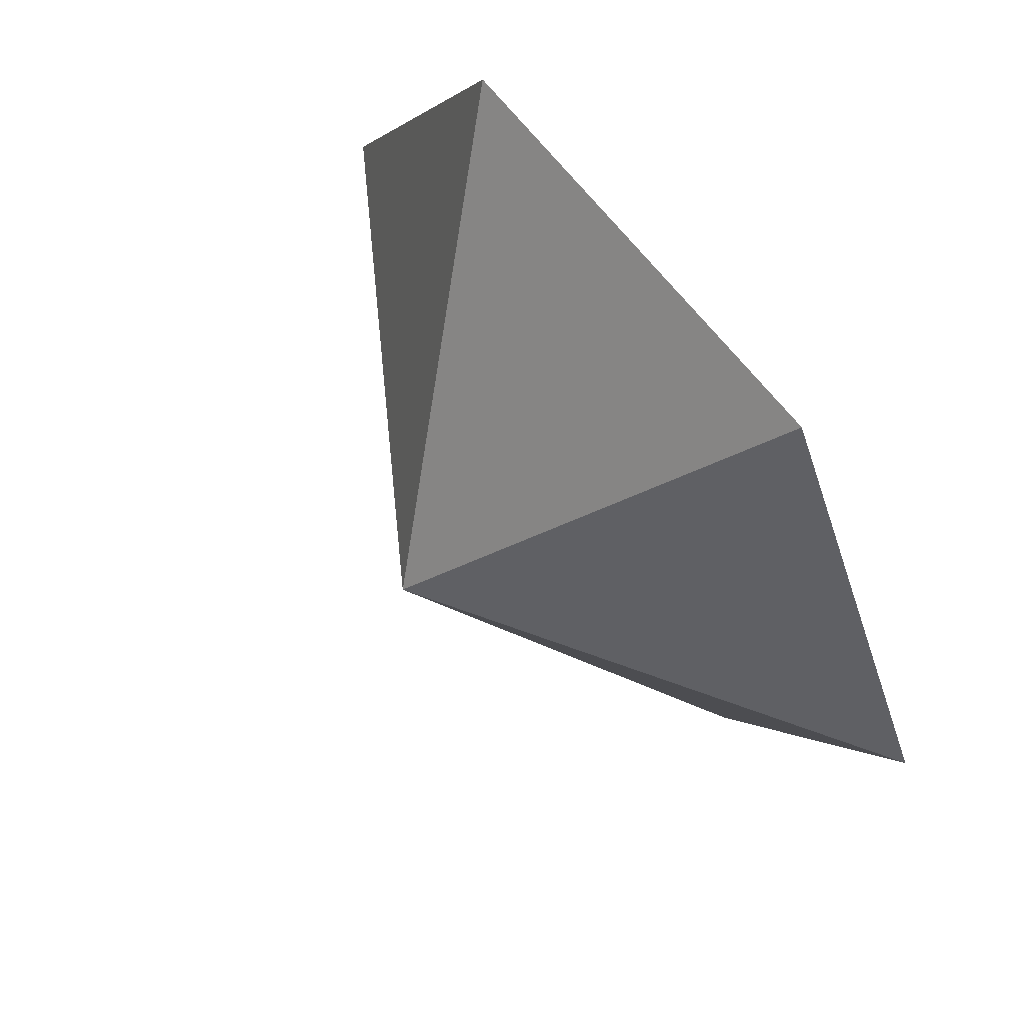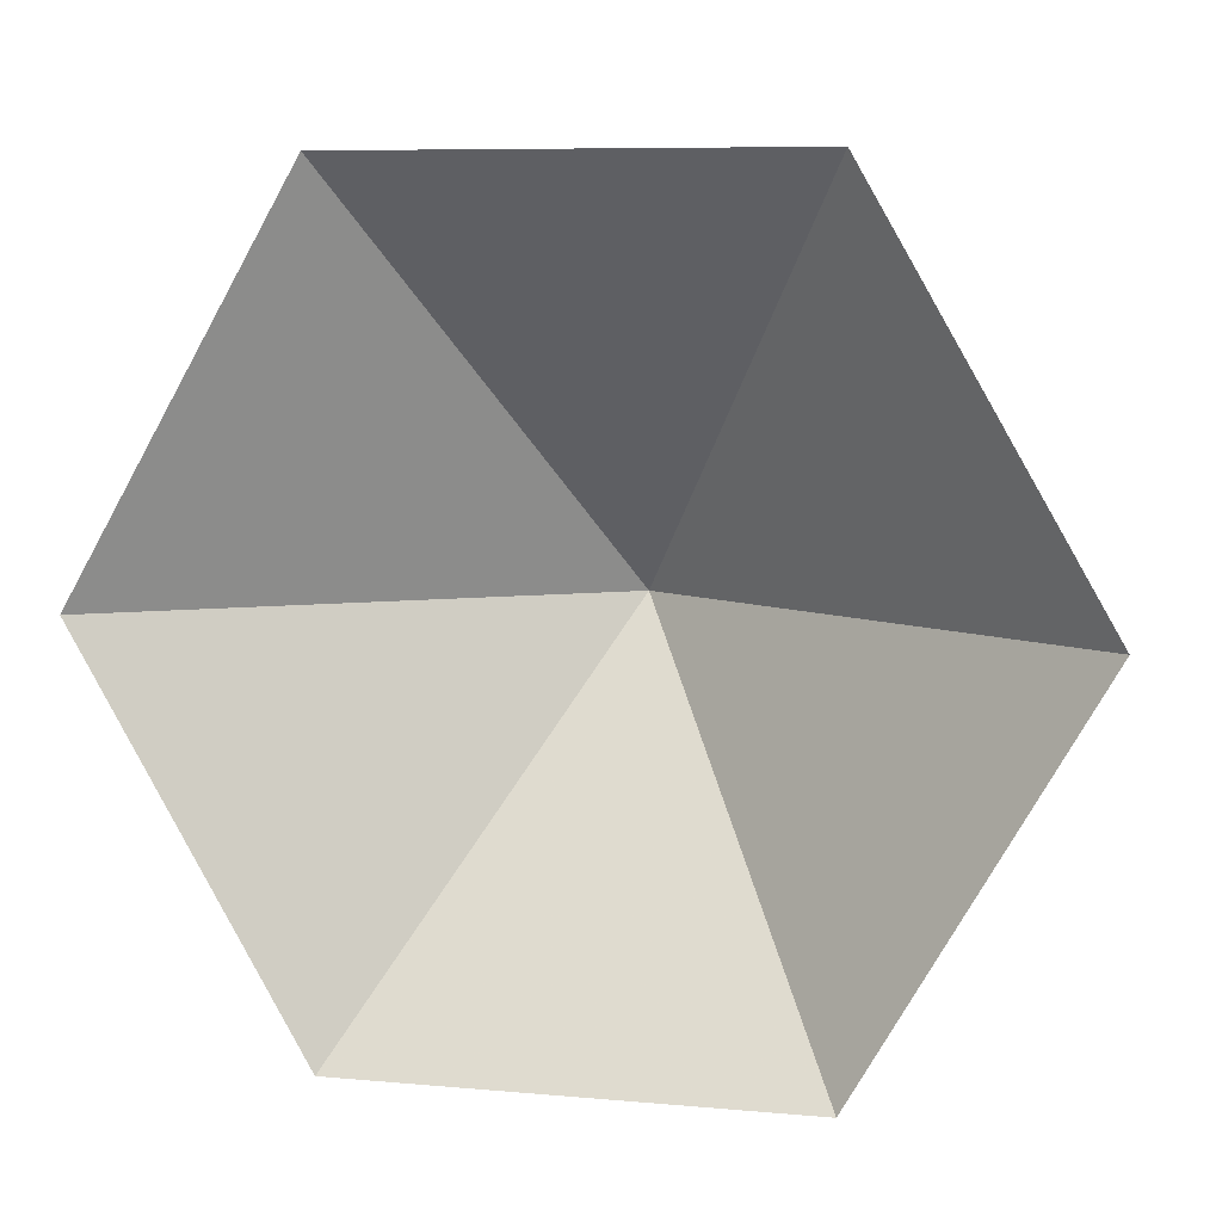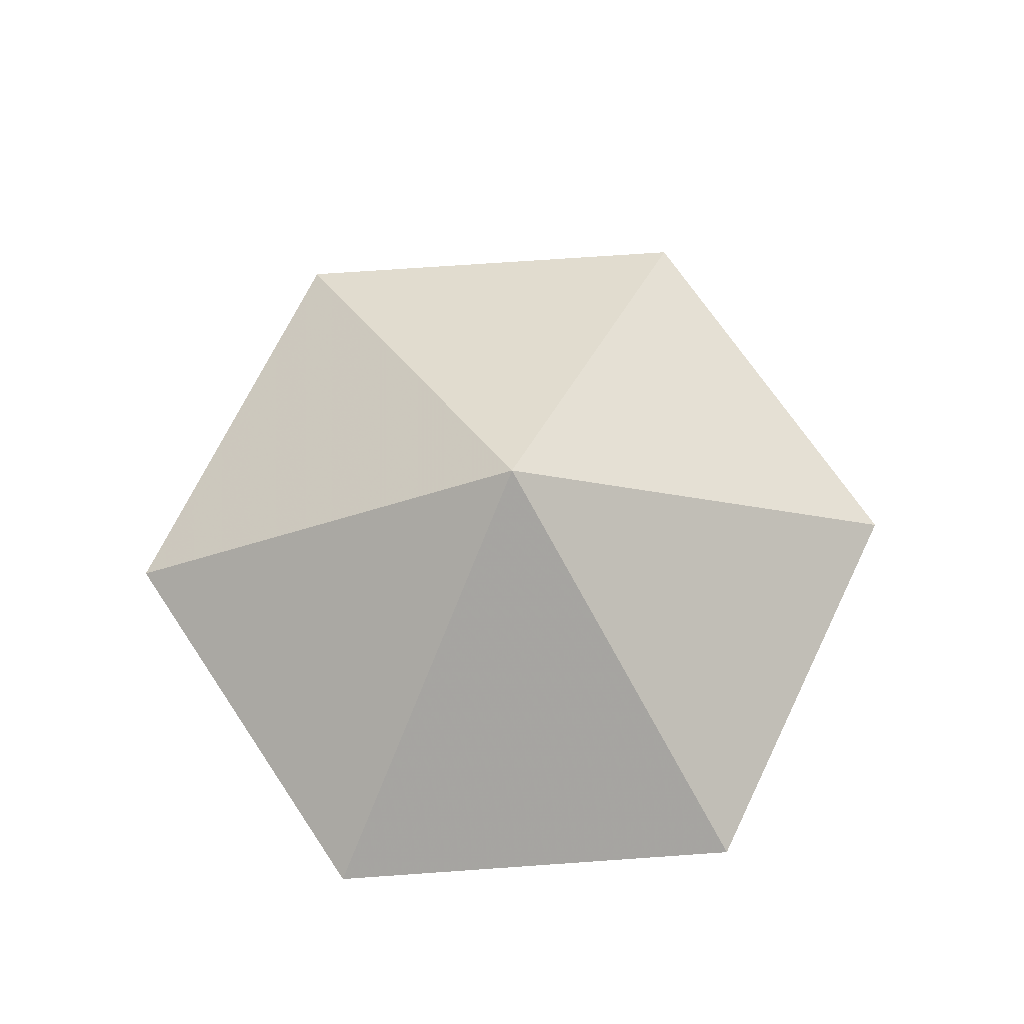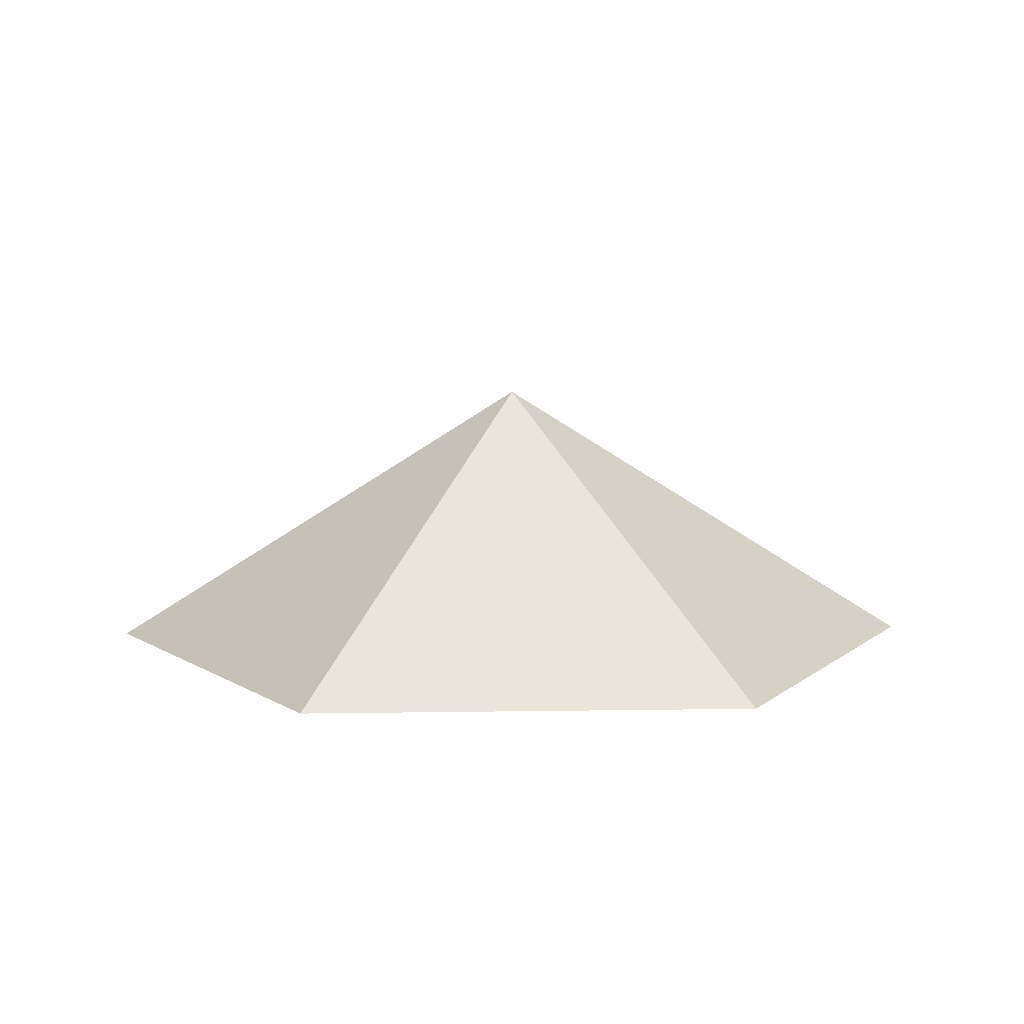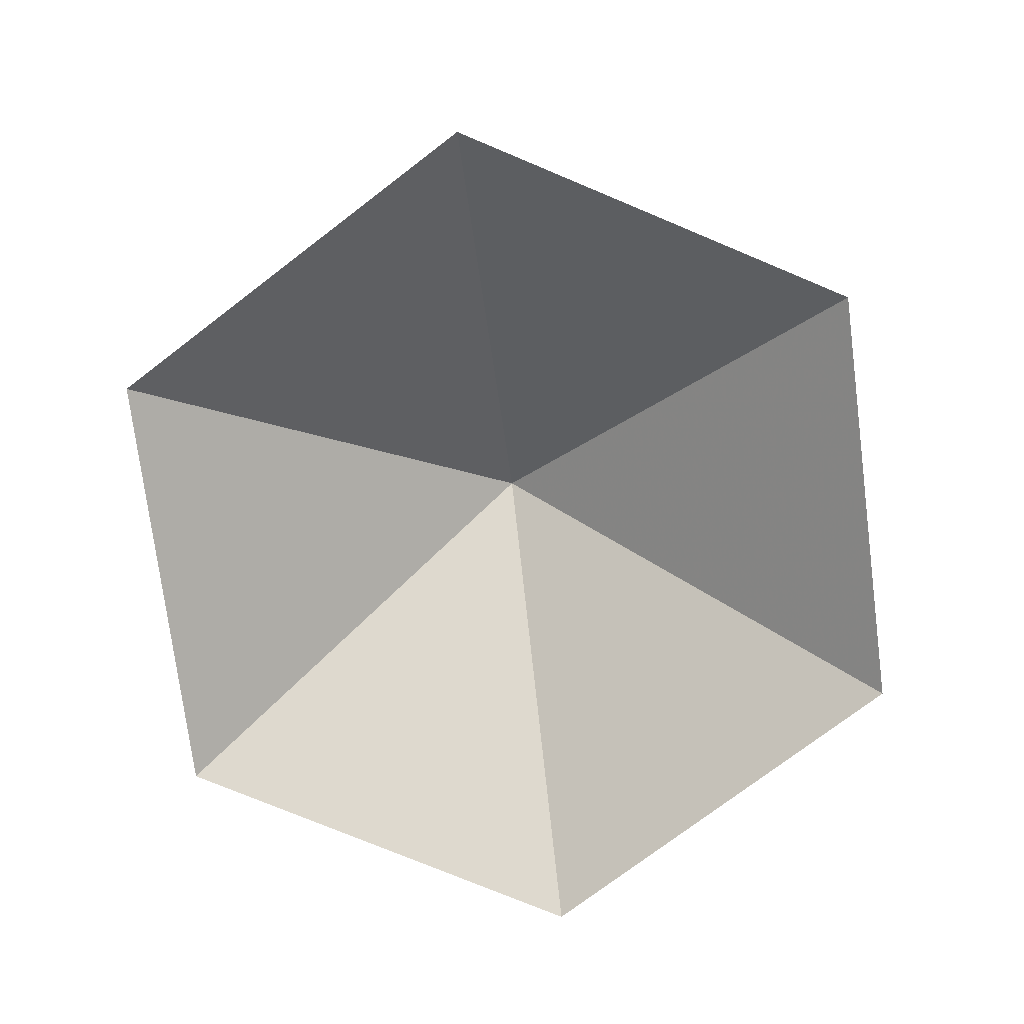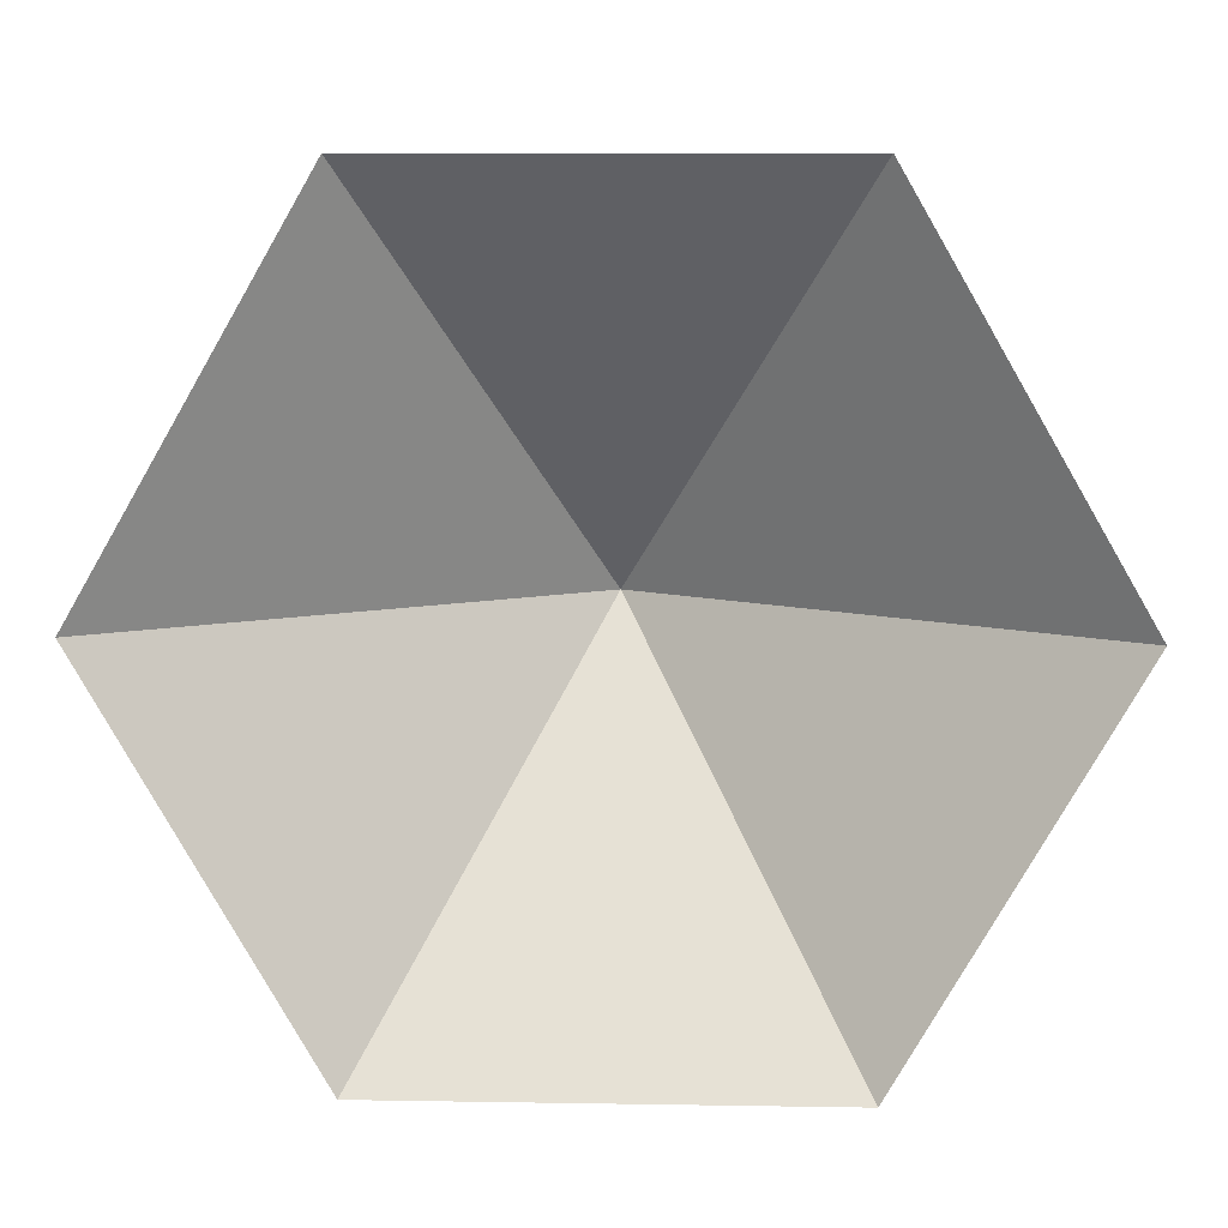
<metadata>
{"format":"obj","ext":"obj","renderer":"f3d","projection":"perspective","resolution":1024,"background":"white","views":[{"elev":66.3,"azim":52.2,"up":"+Y"},{"elev":7.9,"azim":-165.7,"up":"+Y"},{"elev":71.0,"azim":-124.0,"up":"+Z"},{"elev":8.5,"azim":117.5,"up":"+Z"},{"elev":-75.4,"azim":157.3,"up":"+Z"},{"elev":9.2,"azim":-177.5,"up":"+Y"}]}
</metadata>
<code>
v 0 0 0
v 3.725 0 0
v 5.587 3.226 0
v 3.725 6.452 0
v 0 6.452 0
v -1.862 3.226 0
v 1.862 3.226 2.324
f 1 2 7
f 2 3 7
f 3 4 7
f 4 5 7
f 5 6 7
f 6 1 7

</code>
